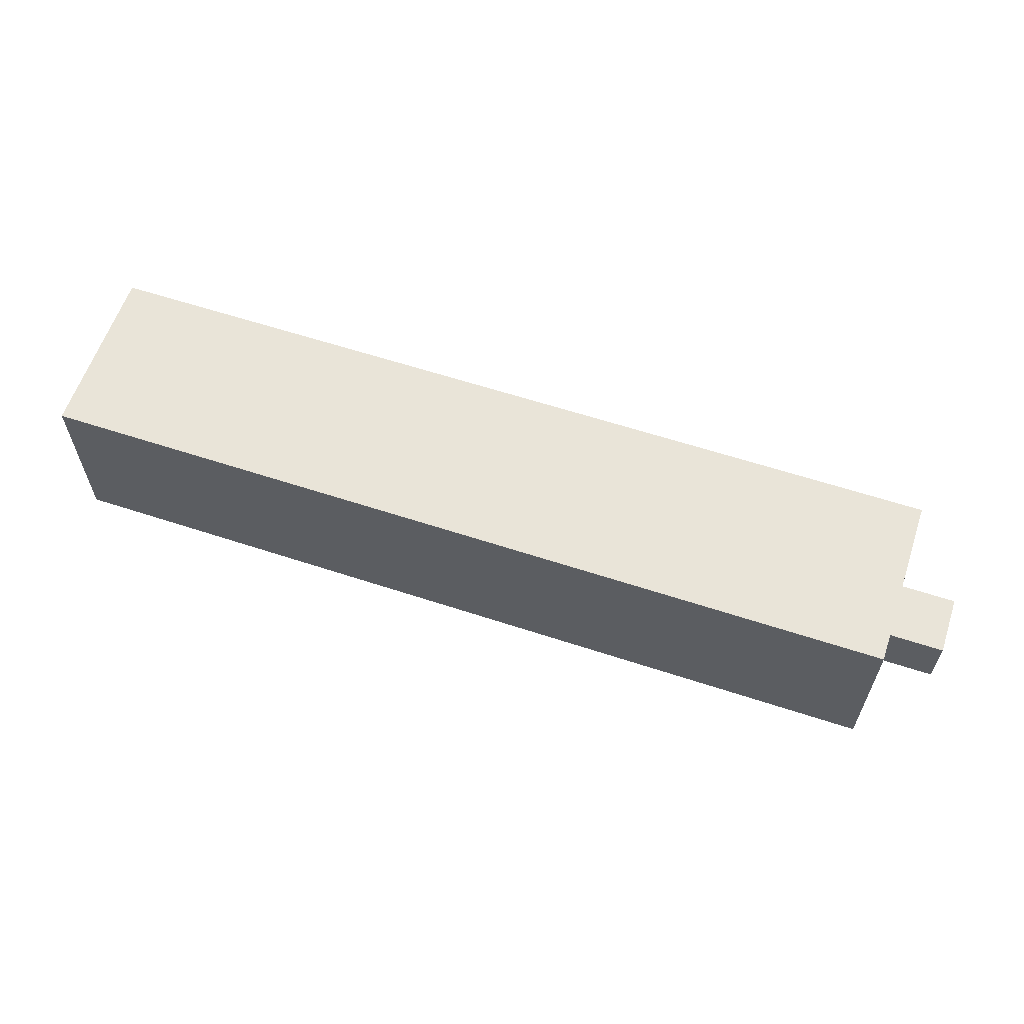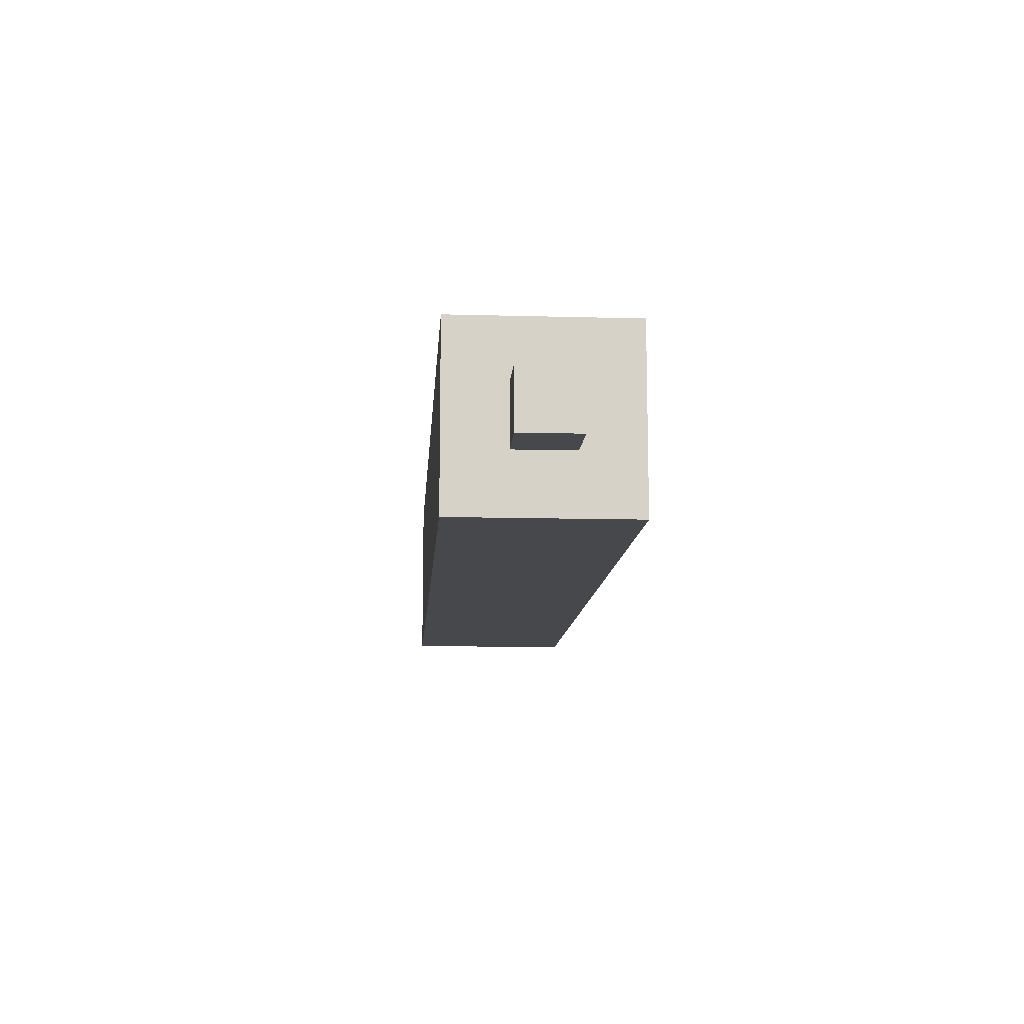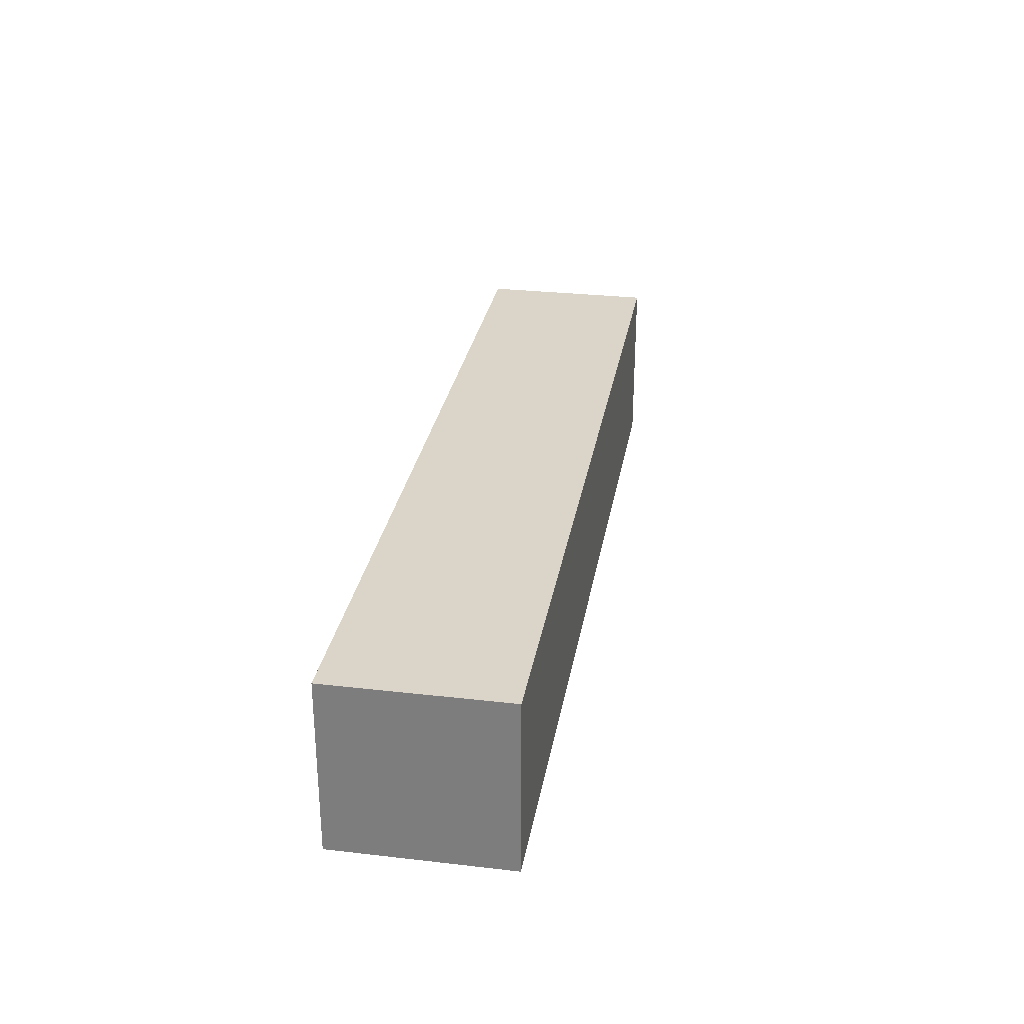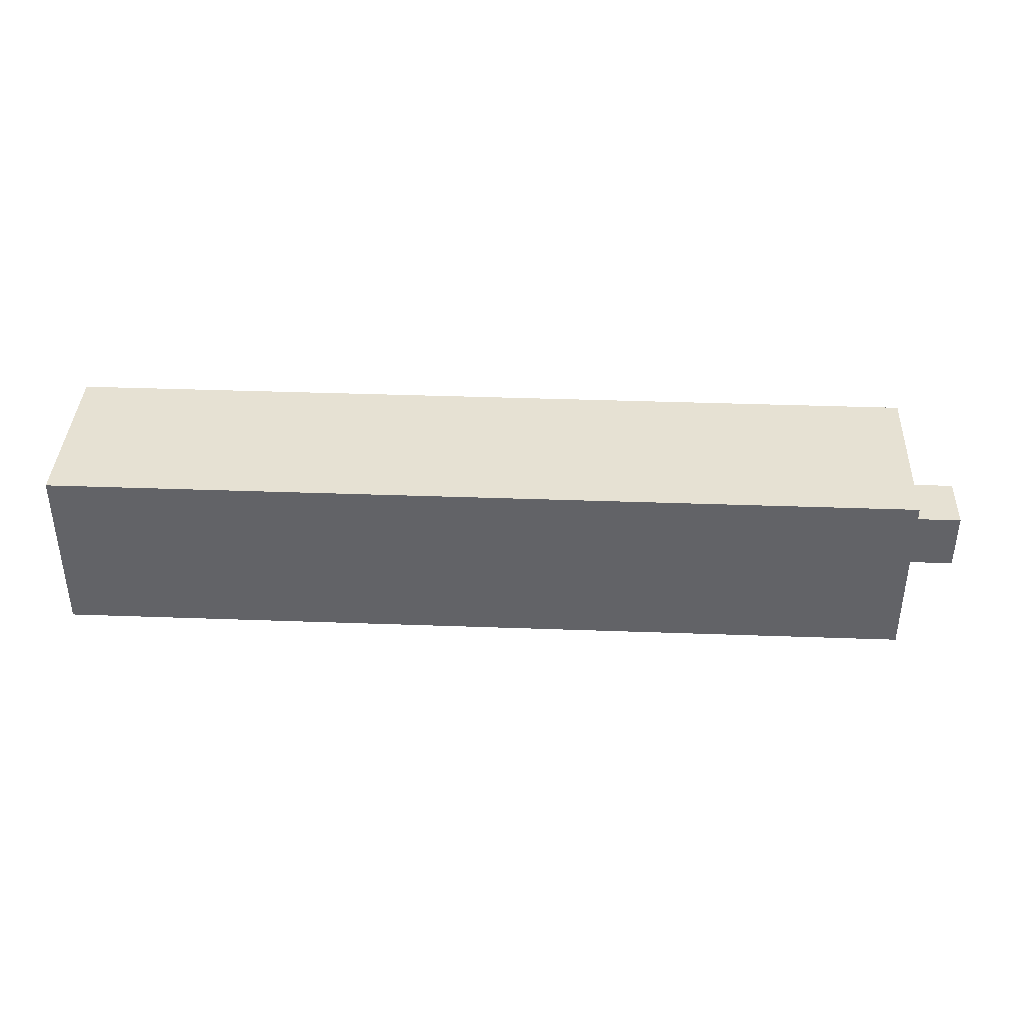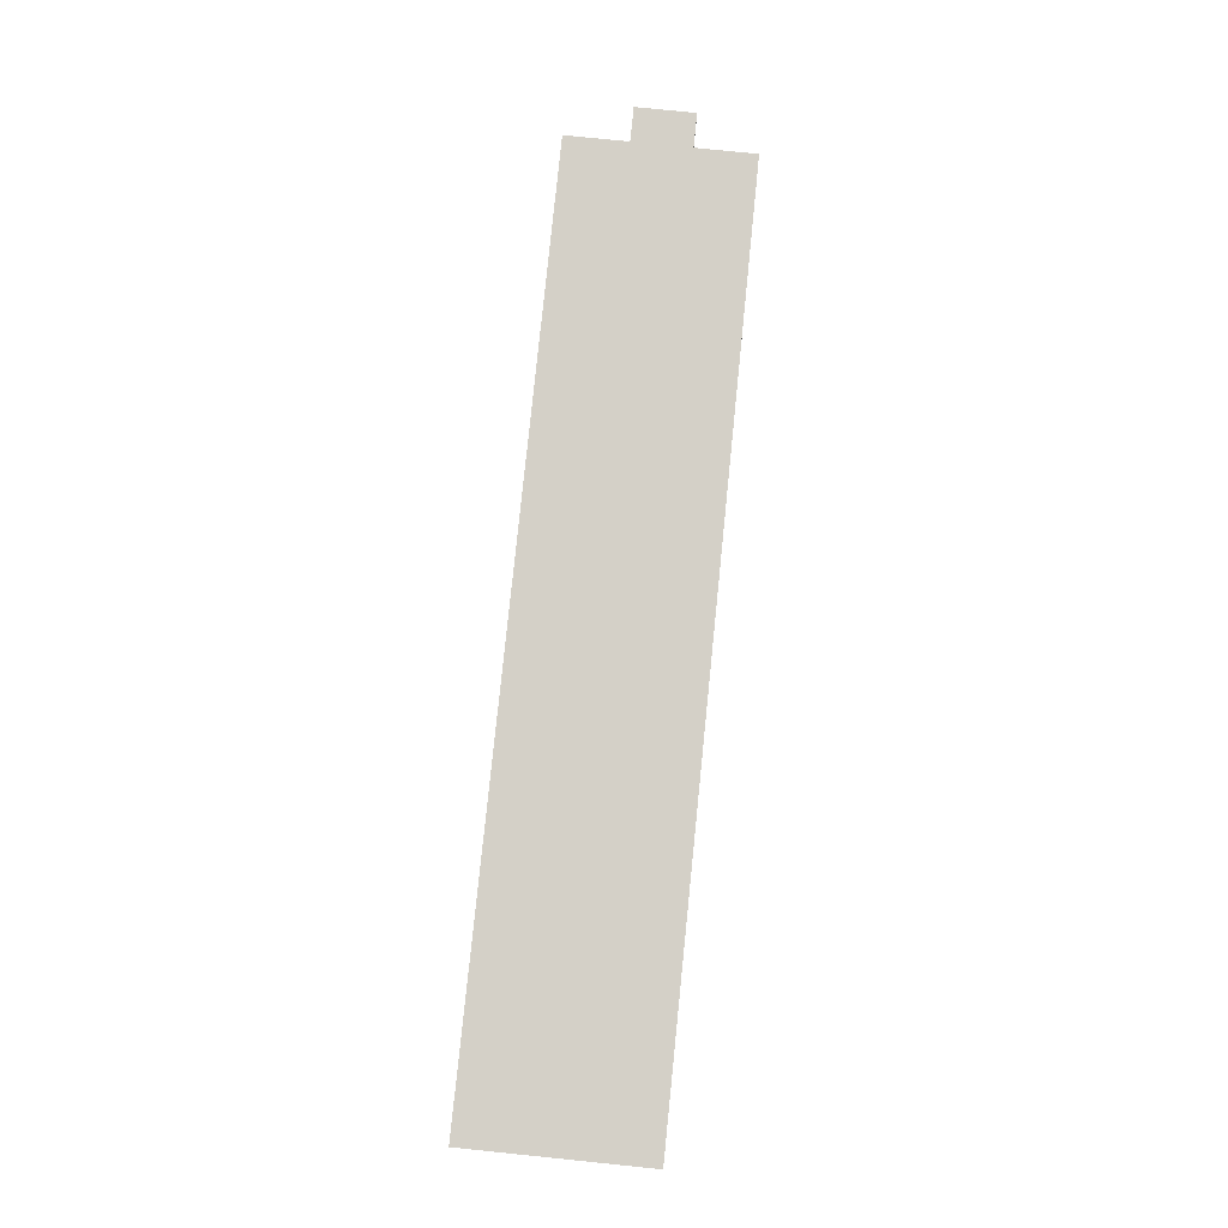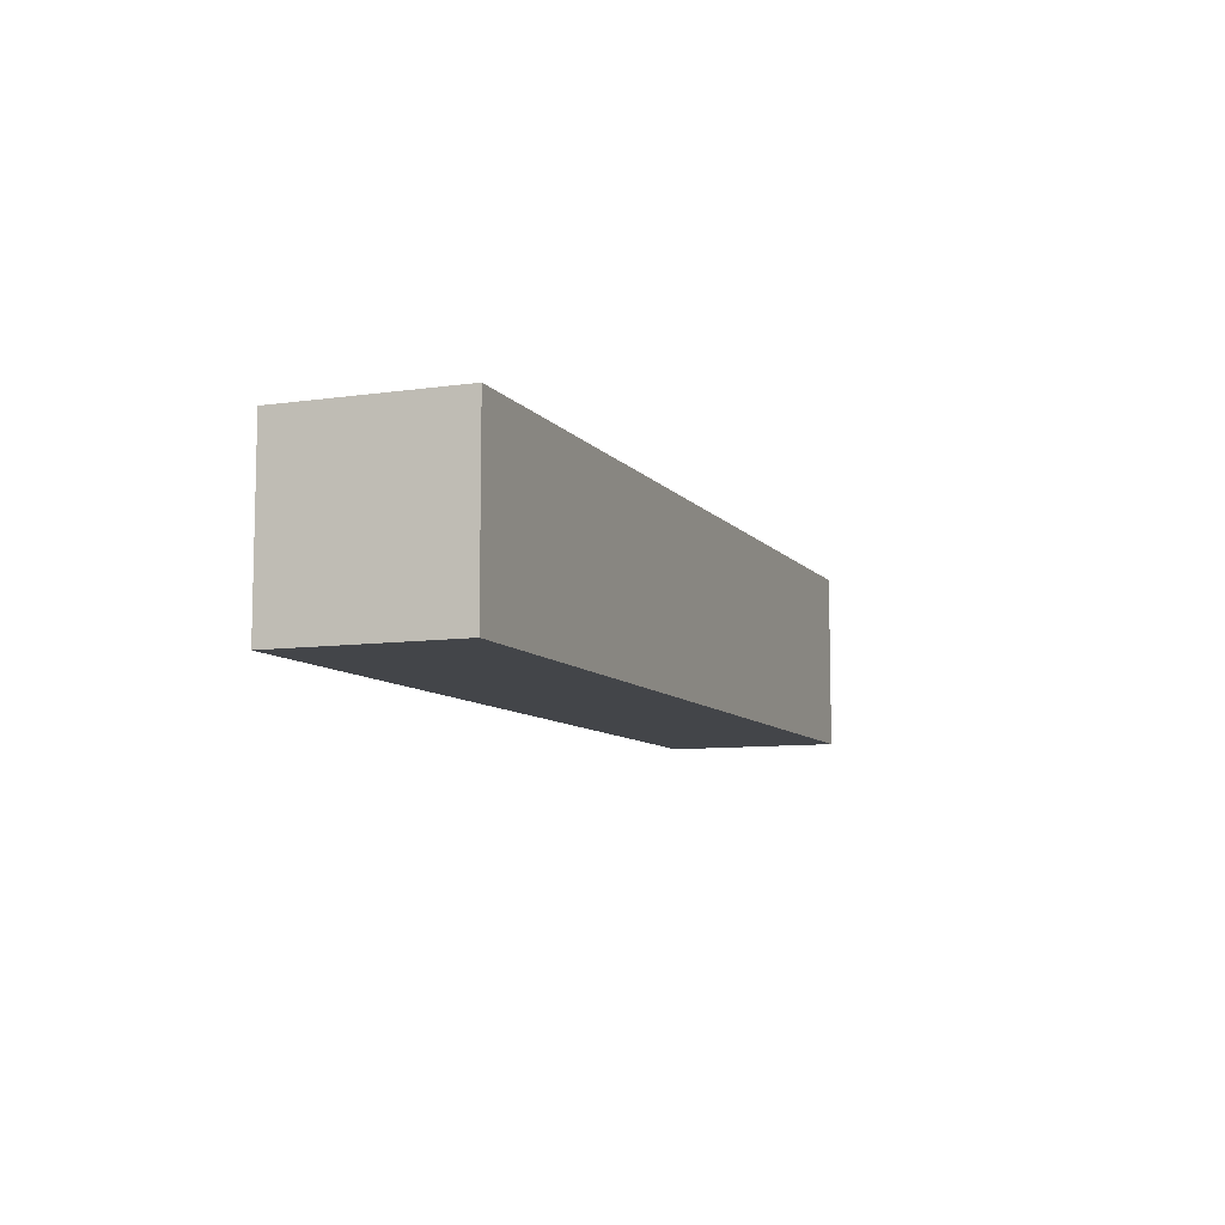
<metadata>
{"format":"obj","ext":"obj","renderer":"f3d","projection":"perspective","resolution":1024,"background":"white","views":[{"elev":60.5,"azim":18.6,"up":"+Y"},{"elev":-11.4,"azim":86.2,"up":"+Z"},{"elev":29.2,"azim":-80.3,"up":"+Y"},{"elev":38.7,"azim":2.6,"up":"+Y"},{"elev":79.9,"azim":-84.2,"up":"+Y"},{"elev":-8.6,"azim":-68.6,"up":"+Y"}]}
</metadata>
<code>
o
v -13.7 0 1.8
v -13.9 0 1.8
v -14 0 1.8
v -14.1 0 1.8
v -14.9 0 1.8
v -15 0 1.8
v -15.1 0 1.8
v -15.2 0 1.8
v -13.7 0.3 1.8
v -13.9 0.3 1.8
v -14 0.3 1.8
v -14.1 0.3 1.8
v -14.9 0.3 1.8
v -15 0.3 1.8
v -15.1 0.3 1.8
v -15.2 0.3 1.8
v -13.6 0.1 1.7
v -13.7 0.1 1.7
v -13.6 0.2 1.7
v -13.7 0.2 1.7
v -13.6 0.1 1.6
v -13.7 0.1 1.6
v -13.6 0.2 1.6
v -13.7 0.2 1.6
v -13.7 0 1.5
v -13.9 0 1.5
v -14 0 1.5
v -14.1 0 1.5
v -14.9 0 1.5
v -15 0 1.5
v -15.1 0 1.5
v -15.2 0 1.5
v -13.7 0.3 1.5
v -13.9 0.3 1.5
v -14 0.3 1.5
v -14.1 0.3 1.5
v -14.9 0.3 1.5
v -15 0.3 1.5
v -15.1 0.3 1.5
v -15.2 0.3 1.5
v -13.6 0.1 1.7
v -13.6 0.2 1.7
v -13.6 0.1 1.6
v -13.6 0.2 1.6
v -13.7 0 1.8
v -13.7 0.3 1.8
v -13.7 0.1 1.7
v -13.7 0.2 1.7
v -13.7 0.1 1.6
v -13.7 0.2 1.6
v -13.7 0 1.5
v -13.7 0.3 1.5
v -15.2 0 1.8
v -15.2 0.3 1.8
v -15.2 0 1.5
v -15.2 0.3 1.5
v -13.7 0 1.8
v -13.7 0 1.5
v -13.9 0 1.8
v -13.9 0 1.5
v -14 0 1.8
v -14 0 1.5
v -14.1 0 1.8
v -14.1 0 1.5
v -14.9 0 1.8
v -14.9 0 1.5
v -15 0 1.8
v -15 0 1.5
v -15.1 0 1.8
v -15.1 0 1.5
v -15.2 0 1.8
v -15.2 0 1.5
v -13.6 0.1 1.7
v -13.6 0.1 1.6
v -13.7 0.1 1.7
v -13.7 0.1 1.6
v -13.6 0.2 1.7
v -13.6 0.2 1.6
v -13.7 0.2 1.7
v -13.7 0.2 1.6
v -13.7 0.3 1.8
v -13.7 0.3 1.5
v -13.9 0.3 1.8
v -13.9 0.3 1.5
v -14 0.3 1.8
v -14 0.3 1.5
v -14.1 0.3 1.8
v -14.1 0.3 1.5
v -14.2 0.3 1.7
v -14.2 0.3 1.6
v -14.8 0.3 1.7
v -14.8 0.3 1.6
v -14.9 0.3 1.8
v -14.9 0.3 1.5
v -15 0.3 1.8
v -15 0.3 1.5
v -15.1 0.3 1.8
v -15.1 0.3 1.5
v -15.2 0.3 1.8
v -15.2 0.3 1.5
f 9 2 1
f 10 3 2
f 10 2 9
f 11 4 3
f 11 3 10
f 12 5 4
f 12 4 11
f 13 6 5
f 13 5 12
f 14 7 6
f 14 6 13
f 15 8 7
f 15 7 14
f 16 8 15
f 19 18 17
f 20 18 19
f 21 22 23
f 23 22 24
f 25 26 33
f 26 27 34
f 33 26 34
f 27 28 35
f 34 27 35
f 28 29 36
f 35 28 36
f 29 30 37
f 36 29 37
f 30 31 38
f 37 30 38
f 31 32 39
f 38 31 39
f 39 32 40
f 43 42 41
f 44 42 43
f 47 46 45
f 48 46 47
f 49 47 45
f 50 46 48
f 51 49 45
f 51 50 49
f 52 46 50
f 52 50 51
f 53 54 55
f 55 54 56
f 59 58 57
f 60 58 59
f 61 60 59
f 62 60 61
f 63 62 61
f 64 62 63
f 65 64 63
f 66 64 65
f 67 66 65
f 68 66 67
f 69 68 67
f 70 68 69
f 71 70 69
f 72 70 71
f 75 74 73
f 76 74 75
f 77 78 79
f 79 78 80
f 81 82 83
f 83 82 84
f 83 84 85
f 85 84 86
f 85 86 87
f 87 86 88
f 87 88 89
f 89 88 90
f 87 89 91
f 89 90 91
f 90 88 92
f 91 90 92
f 87 91 93
f 91 92 93
f 92 88 94
f 93 92 94
f 93 94 95
f 95 94 96
f 95 96 97
f 97 96 98
f 97 98 99
f 99 98 100

</code>
